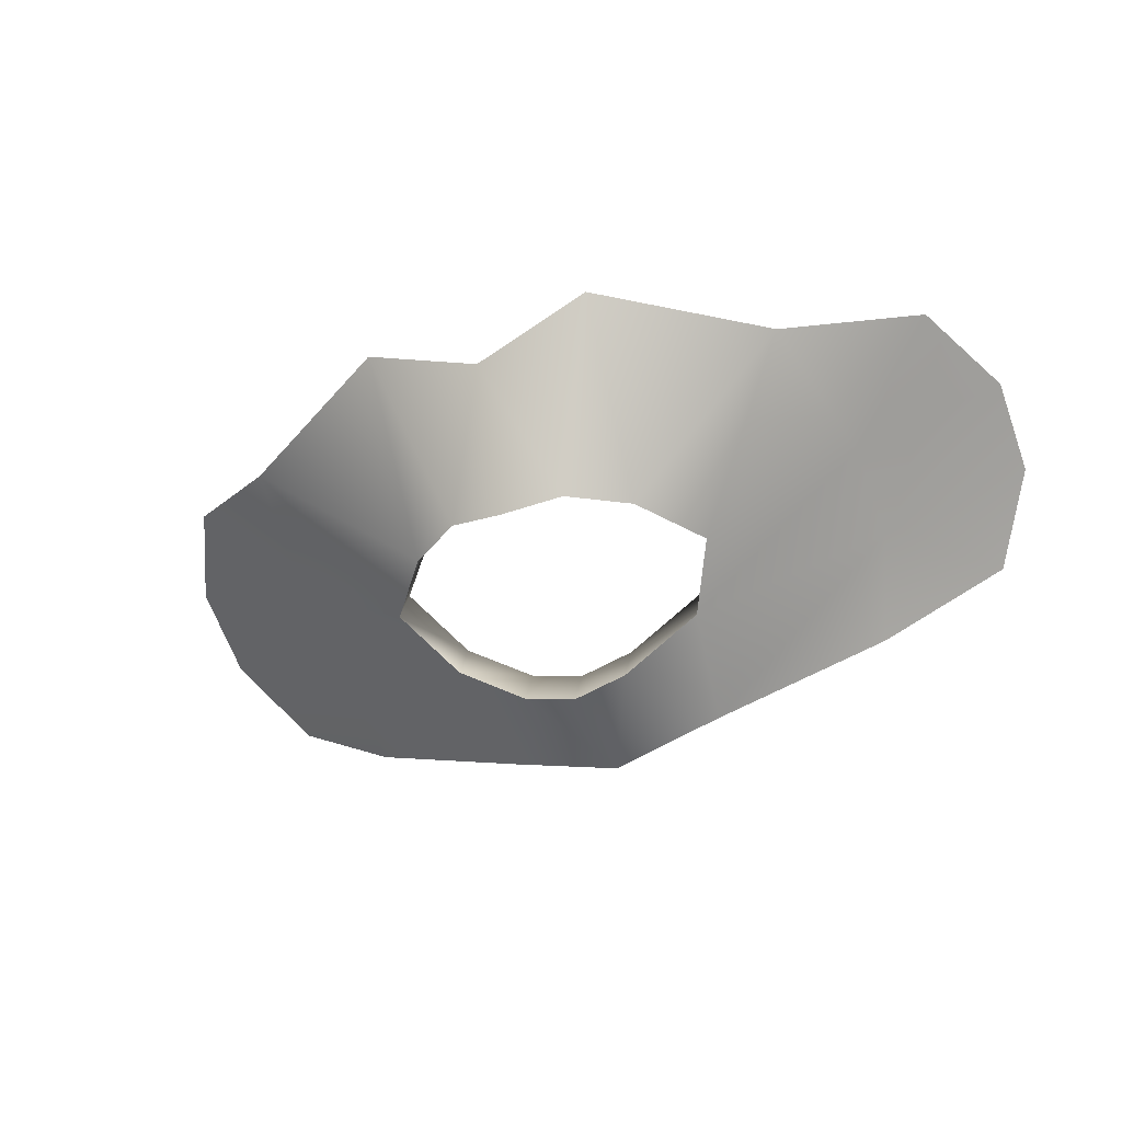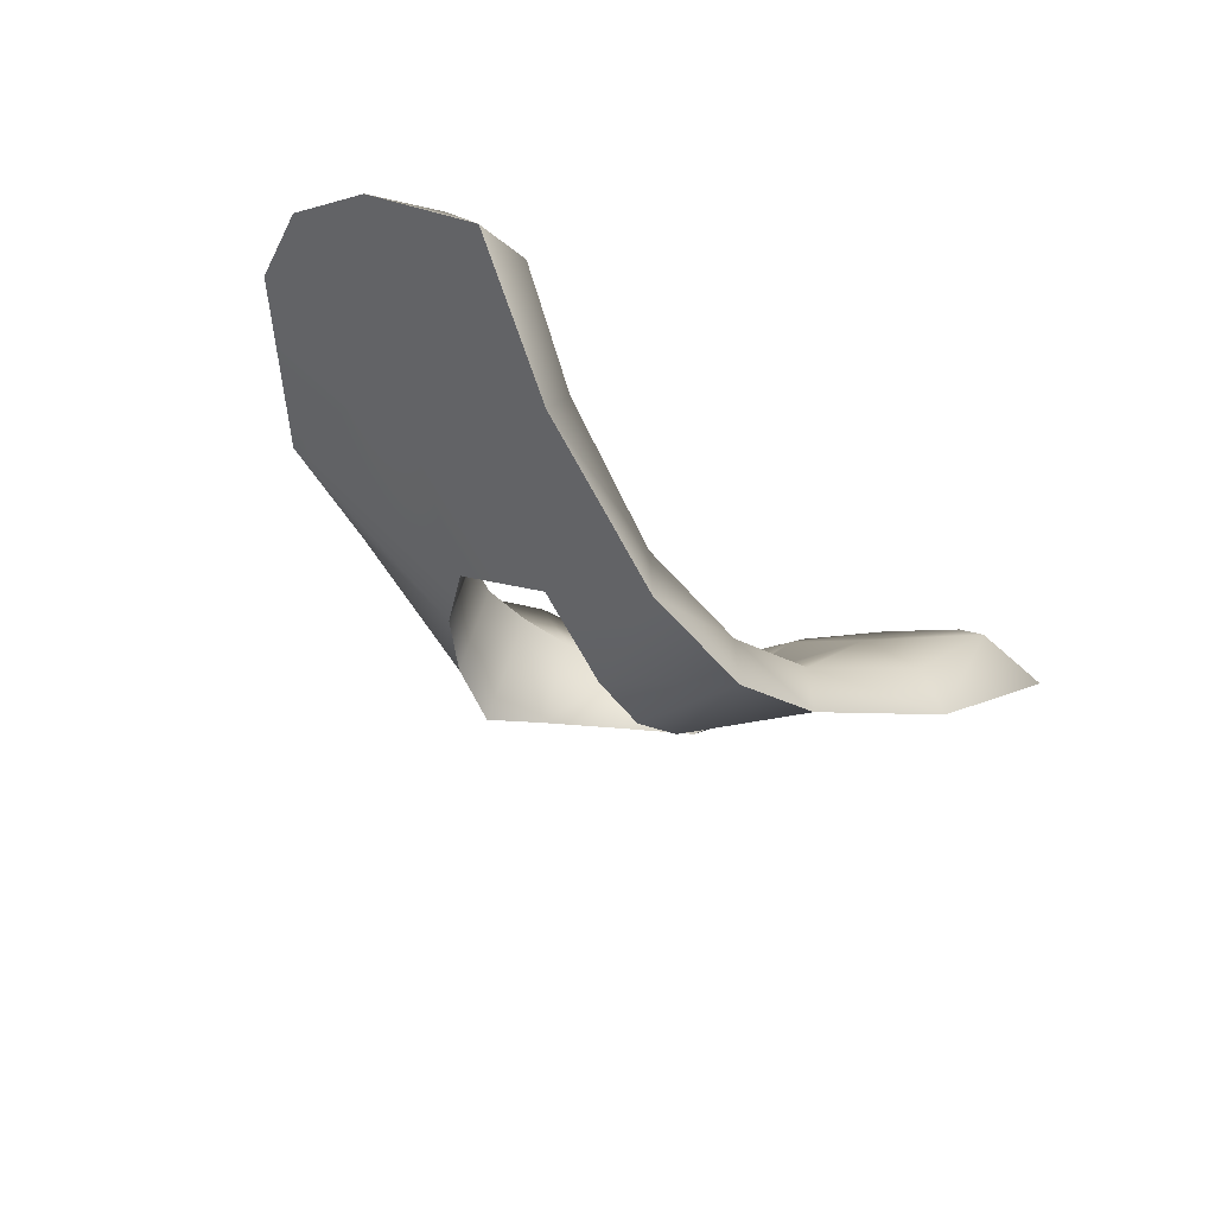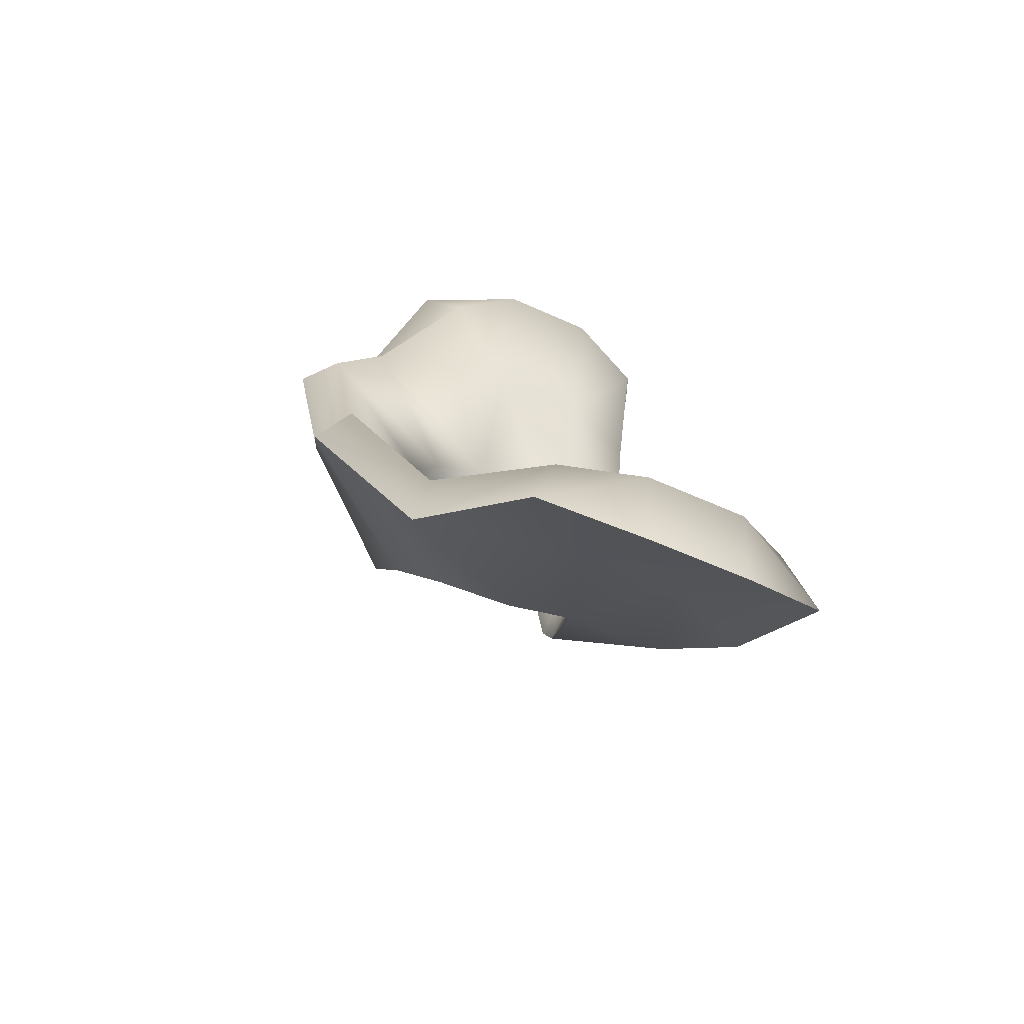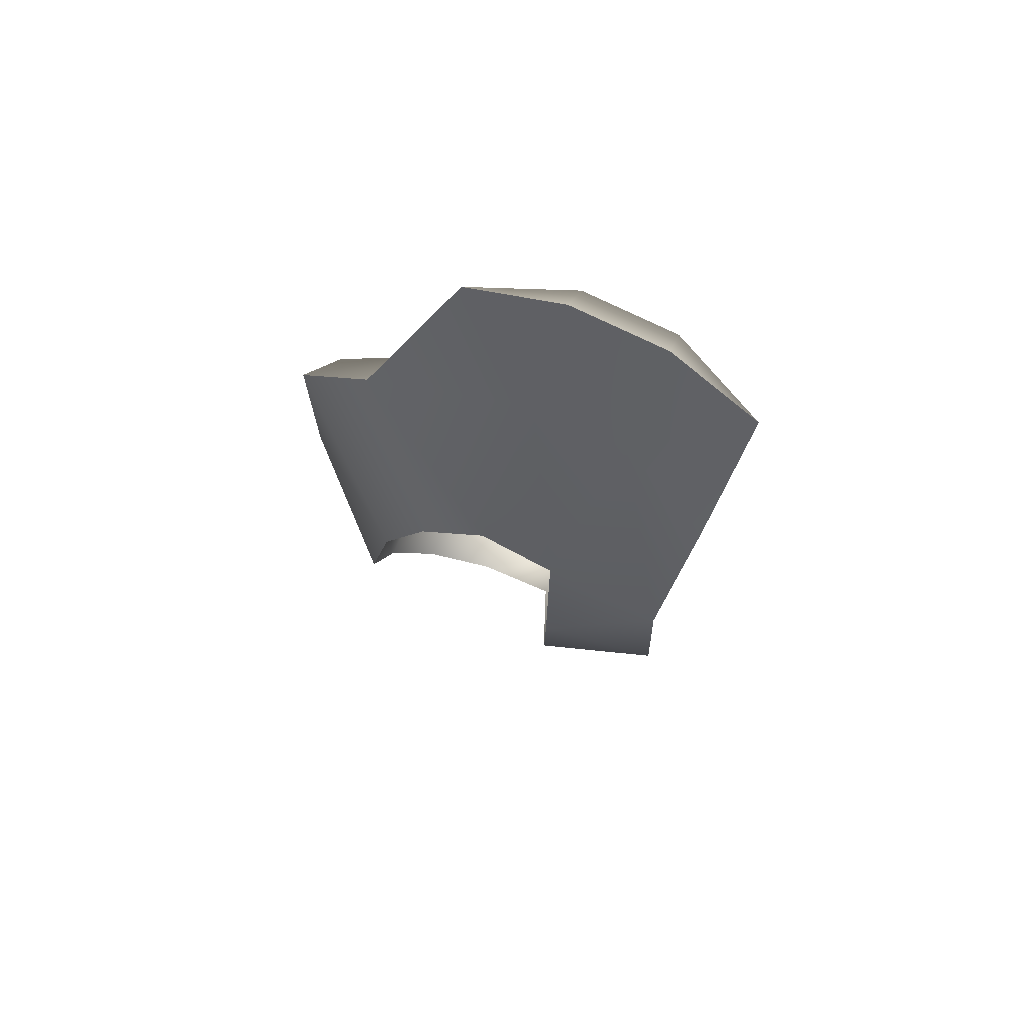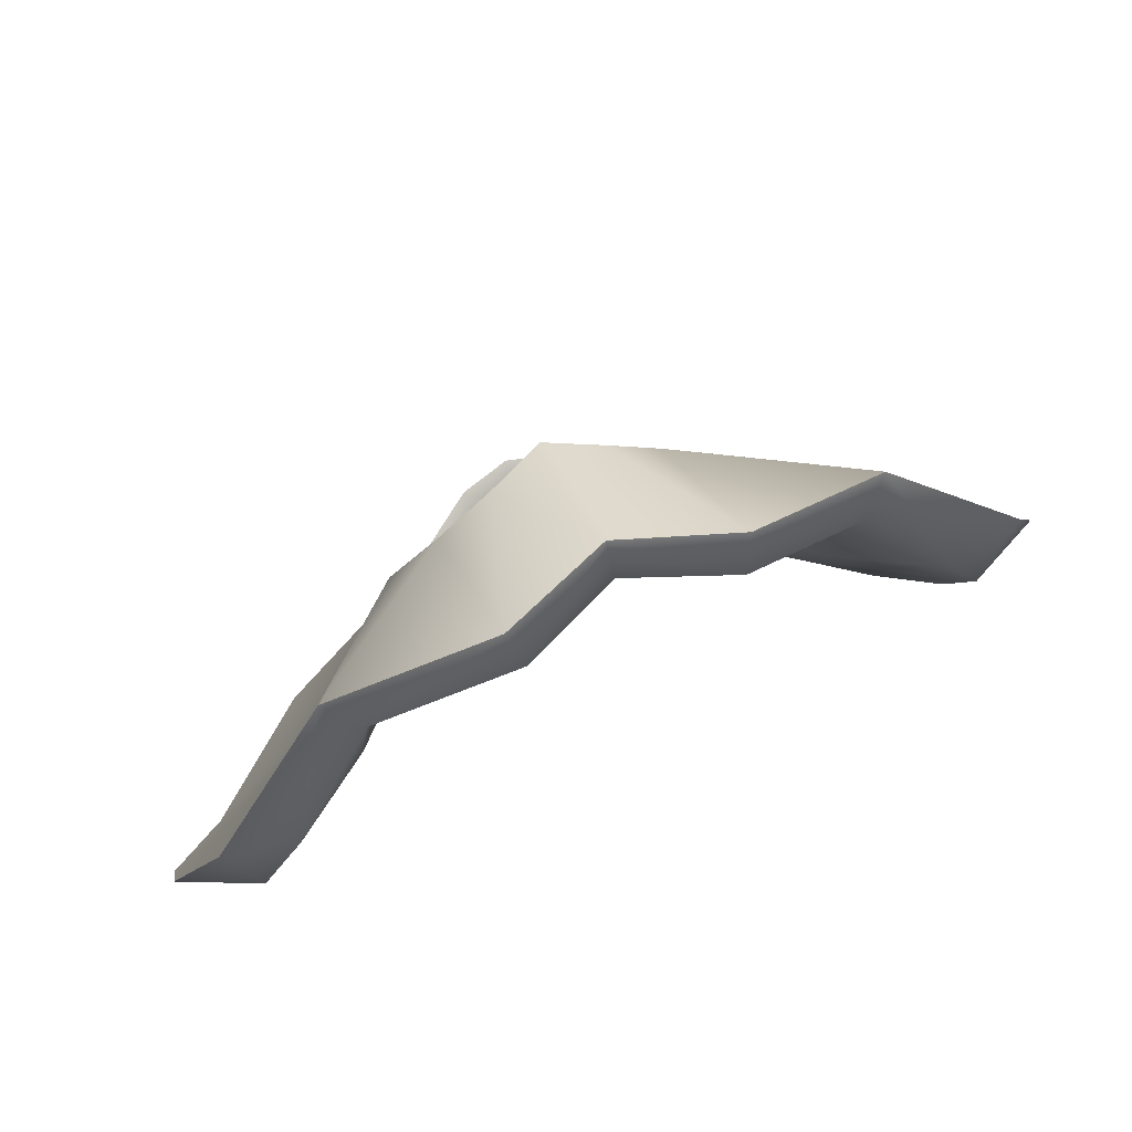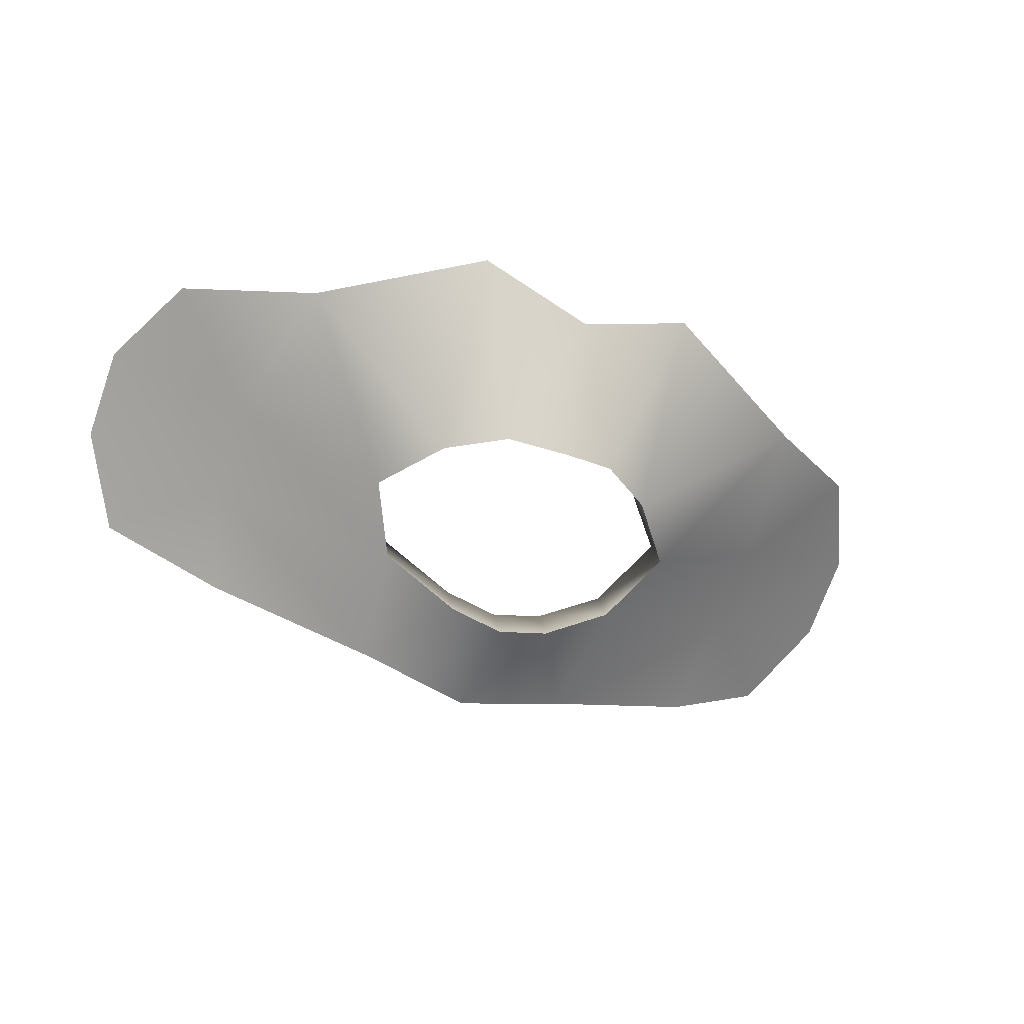
<metadata>
{"format":"obj","ext":"obj","renderer":"f3d","projection":"perspective","resolution":1024,"background":"white","views":[{"elev":-38.9,"azim":22.3,"up":"+Y"},{"elev":-37.7,"azim":131.0,"up":"+Y"},{"elev":18.8,"azim":80.9,"up":"+Y"},{"elev":-7.2,"azim":90.0,"up":"+Y"},{"elev":64.7,"azim":155.7,"up":"+Z"},{"elev":-45.1,"azim":-21.7,"up":"+Y"}]}
</metadata>
<code>
g Pelvis
v -0.07159 -0.02064 -0.03255
v -0.09162 -0.002538 0.006282
v -0.1393 0.04764 -0.01712
v -0.09162 -0.02515 0.01682
v -0.07159 -0.04325 -0.022
v -0.0296 -0.05127 -0.03081
v -0.0296 -0.07388 -0.02027
v 1.192e-08 -0.05991 -0.03031
v 1.192e-08 -0.08252 -0.01977
v 0.0296 -0.07388 -0.02027
v 0.0296 -0.05127 -0.03081
v 0.0716 -0.04325 -0.022
v 0.0716 -0.02064 -0.03255
v -0.06341 0.01207 0.03762
v -0.09162 -0.002538 0.006282
v -0.09162 -0.02515 0.01682
v -0.06341 -0.01943 0.05231
v -0.03206 -0.02209 0.07525
v -0.03206 0.02038 0.05544
v 1.192e-08 0.02229 0.05954
v 1.192e-08 -0.03252 0.0851
v 0.03206 -0.02209 0.07525
v 0.03206 0.02038 0.05544
v 0.06341 0.01207 0.03762
v 0.06341 -0.01943 0.05231
v 0.09162 -0.02515 0.01682
v 0.09162 -0.002538 0.006282
v 0.0716 -0.02064 -0.03255
v 0.09162 -0.02515 0.01682
v 0.0716 -0.04325 -0.022
v 0.09162 -0.002538 0.006282
v 0.1393 0.04764 -0.01712
v 0.1384 0.06783 0.06623
v 0.06341 0.01207 0.03762
v 0.05863 0.0842 0.1013
v 0.03206 0.02038 0.05544
v 1.192e-08 0.05786 0.09748
v 1.192e-08 0.02229 0.05954
v -0.03206 0.02038 0.05544
v -0.05863 0.0842 0.1013
v -0.06341 0.01207 0.03762
v 1.192e-08 0.04691 0.1192
v 0.06471 0.07325 0.1231
v -0.06471 0.07325 0.1231
v 0.1556 0.05227 0.07807
v -0.1384 0.06783 0.06623
v -0.09162 -0.002538 0.006282
v -0.1556 0.05227 0.07807
v -0.1393 0.04764 -0.01712
v 0.187 0.08887 0.007343
v 0.2271 0.08553 0.0255
v -0.187 0.08887 0.007343
v -0.2271 0.08553 0.0255
v 0.2117 0.08741 -0.03566
v 0.2545 0.0696 -0.02735
v 0.2545 0.0465 -0.07687
v -0.2117 0.08741 -0.03566
v -0.2545 0.0696 -0.02735
v -0.2545 0.0465 -0.07687
v 0.1393 0.02455 -0.06664
v 0.2117 0.06432 -0.08518
v 0.2271 0.01626 -0.1231
v 0.187 0.03231 -0.1139
v 0.1579 -0.0312 -0.1009
v -0.1393 0.02455 -0.06664
v -0.07159 -0.02064 -0.03255
v -0.2117 0.06432 -0.08518
v -0.2271 0.01626 -0.1231
v -0.187 0.03231 -0.1139
v -0.1579 -0.0312 -0.1009
v 0.1401 -0.009276 -0.09913
v 0.06243 -0.04292 -0.08032
v 0.06243 -0.07133 -0.08221
v 1.192e-08 -0.06046 -0.08165
v 0.0296 -0.05127 -0.03081
v 1.192e-08 -0.08887 -0.08354
v 1.192e-08 -0.05991 -0.03031
v -0.06243 -0.07133 -0.08221
v -0.0296 -0.05127 -0.03081
v -0.06243 -0.04292 -0.08032
v -0.1401 -0.009276 -0.09913
v 1.192e-08 0.04691 0.1192
v 1.192e-08 -0.03252 0.0851
v -0.03206 -0.02209 0.07525
v 0.03206 -0.02209 0.07525
v -0.06471 0.07325 0.1231
v 0.06471 0.07325 0.1231
v -0.06341 -0.01943 0.05231
v 0.06341 -0.01943 0.05231
v -0.1556 0.05227 0.07807
v 0.1556 0.05227 0.07807
v -0.09162 -0.02515 0.01682
v 0.09162 -0.02515 0.01682
v -0.1729 0.03444 -0.01096
v -0.2271 0.08553 0.0255
v -0.2545 0.0696 -0.02735
v -0.07159 -0.04325 -0.022
v 0.1729 0.03444 -0.01096
v 0.2271 0.08553 0.0255
v 0.2545 0.0696 -0.02735
v 0.0716 -0.04325 -0.022
v -0.1729 0.01135 -0.06048
v -0.2545 0.0465 -0.07687
v -0.2271 0.01626 -0.1231
v -0.1579 -0.0312 -0.1009
v -0.06243 -0.07133 -0.08221
v -0.0296 -0.07388 -0.02027
v 1.192e-08 -0.08887 -0.08354
v 1.192e-08 -0.08252 -0.01977
v 0.0296 -0.07388 -0.02027
v 0.06243 -0.07133 -0.08221
v 0.1729 0.01135 -0.06048
v 0.1579 -0.0312 -0.1009
v 0.2545 0.0465 -0.07687
v 0.2271 0.01626 -0.1231
g Pelvis_0
f 3 2 1
f 1 2 4
f 4 5 1
f 6 1 5
f 5 7 6
f 8 6 7
f 7 9 8
f 8 9 10
f 10 11 8
f 11 10 12
f 12 13 11
f 16 15 14
f 14 17 16
f 18 17 14
f 14 19 18
f 18 19 20
f 20 21 18
f 22 21 20
f 23 22 20
f 22 23 24
f 24 25 22
f 26 25 24
f 24 27 26
f 30 29 28
f 29 31 28
f 28 31 32
f 33 32 31
f 31 34 33
f 34 35 33
f 36 35 34
f 35 36 37
f 36 38 37
f 37 38 39
f 39 40 37
f 40 39 41
f 37 42 35
f 40 42 37
f 42 43 35
f 33 35 43
f 42 40 44
f 45 33 43
f 40 41 46
f 46 44 40
f 46 41 47
f 48 44 46
f 47 49 46
f 50 33 45
f 51 50 45
f 32 33 50
f 52 48 46
f 52 46 49
f 48 52 53
f 54 50 51
f 32 50 54
f 51 55 54
f 54 55 56
f 53 52 57
f 49 57 52
f 57 58 53
f 58 57 59
f 60 32 54
f 32 60 28
f 54 56 61
f 54 61 60
f 61 56 62
f 62 63 61
f 61 63 60
f 63 62 64
f 57 49 65
f 66 65 49
f 59 57 67
f 65 67 57
f 59 67 68
f 69 68 67
f 69 67 65
f 70 68 69
f 71 60 63
f 64 71 63
f 60 71 72
f 72 71 64
f 72 28 60
f 64 73 72
f 72 73 74
f 75 28 72
f 75 72 74
f 73 76 74
f 77 75 74
f 74 76 78
f 79 77 74
f 78 80 74
f 80 79 74
f 80 78 70
f 66 79 80
f 65 66 80
f 70 81 80
f 80 81 65
f 69 81 70
f 65 81 69
f 84 83 82
f 82 83 85
f 82 86 84
f 85 87 82
f 88 84 86
f 87 85 89
f 86 90 88
f 89 91 87
f 90 92 88
f 89 93 91
f 90 94 92
f 90 95 94
f 95 96 94
f 97 92 94
f 98 91 93
f 91 98 99
f 100 99 98
f 93 101 98
f 102 94 96
f 97 94 102
f 96 103 102
f 102 103 104
f 104 105 102
f 106 102 105
f 102 106 97
f 107 97 106
f 106 108 107
f 108 109 107
f 109 108 110
f 110 108 111
f 111 101 110
f 101 112 98
f 101 111 112
f 98 112 100
f 111 113 112
f 112 114 100
f 112 113 115
f 115 114 112

</code>
